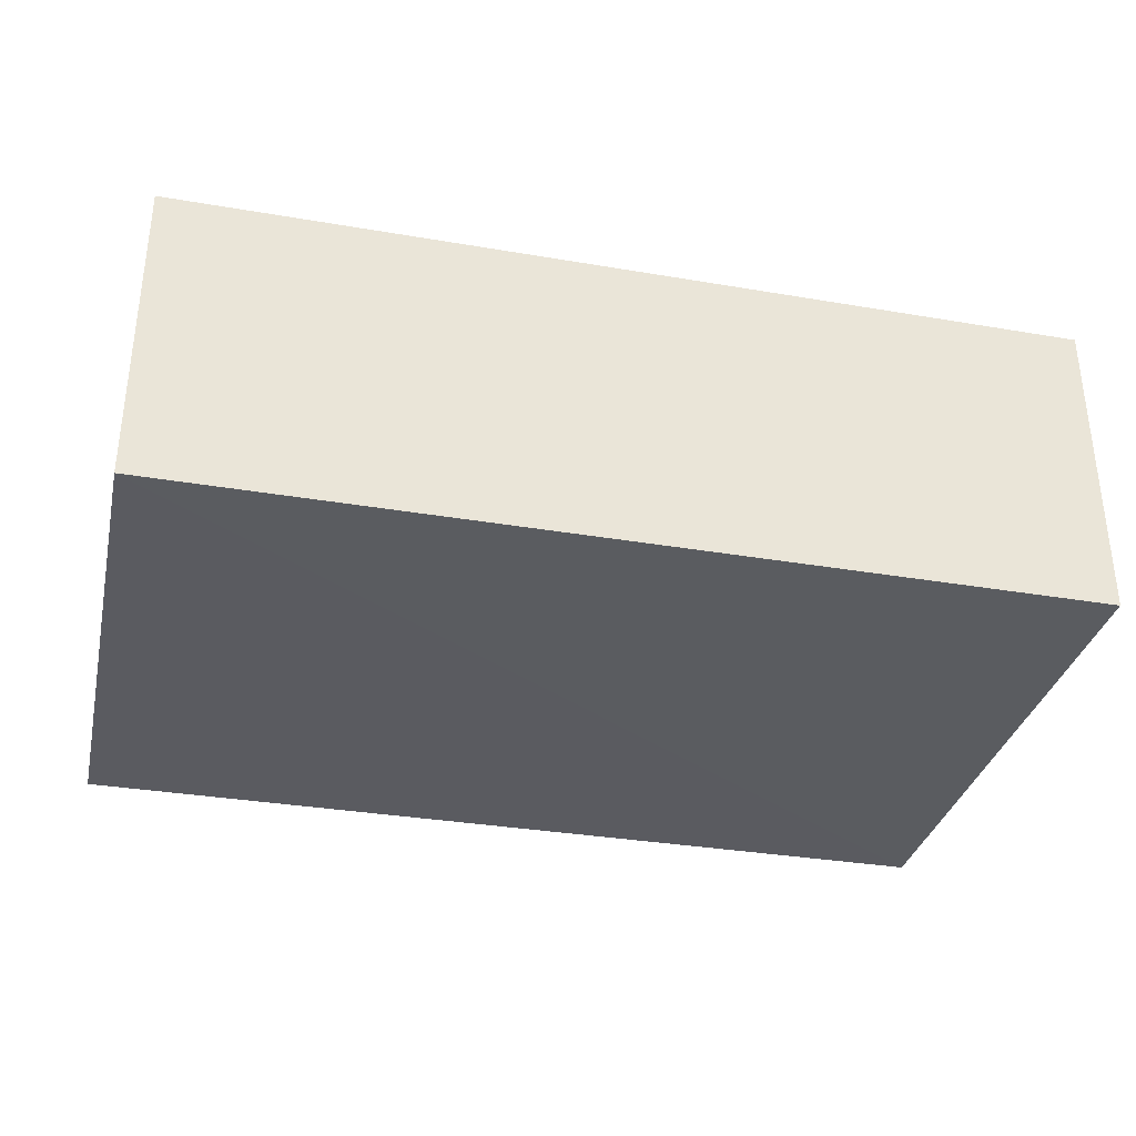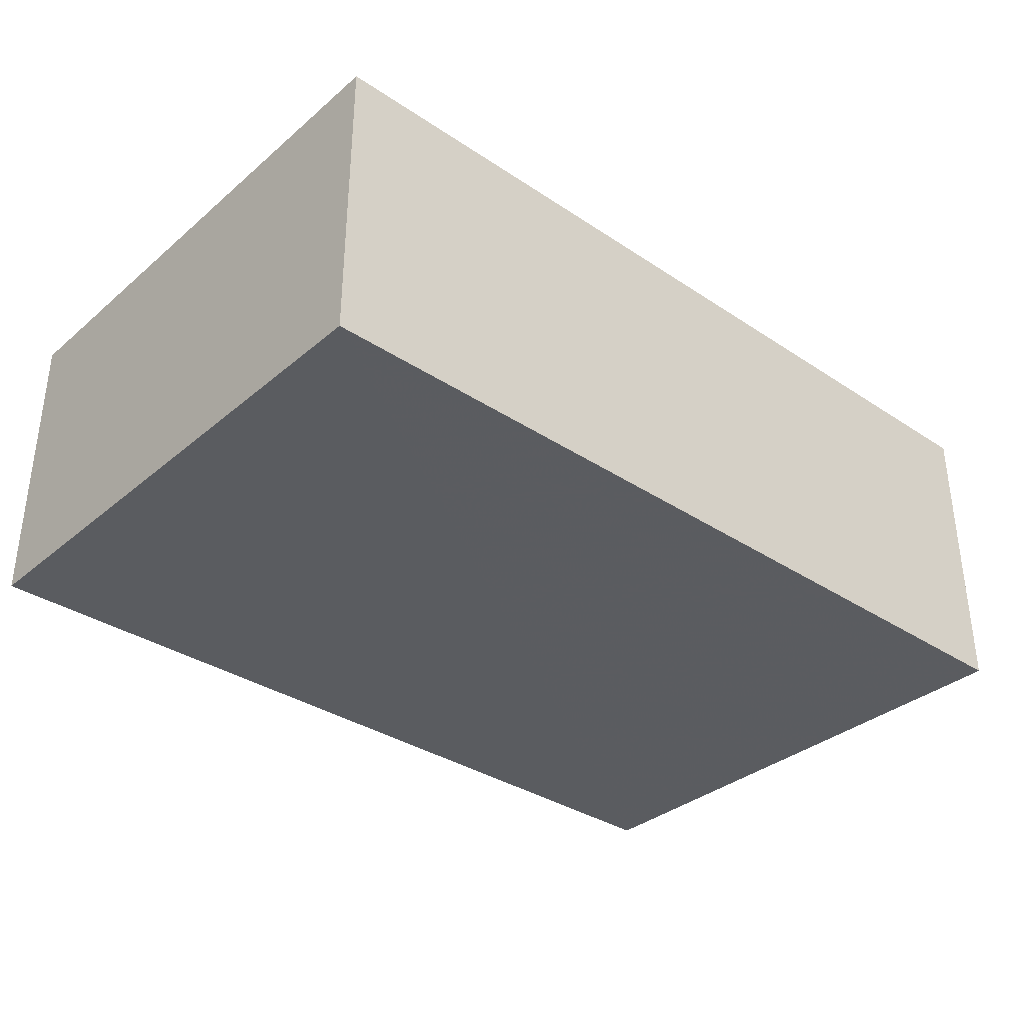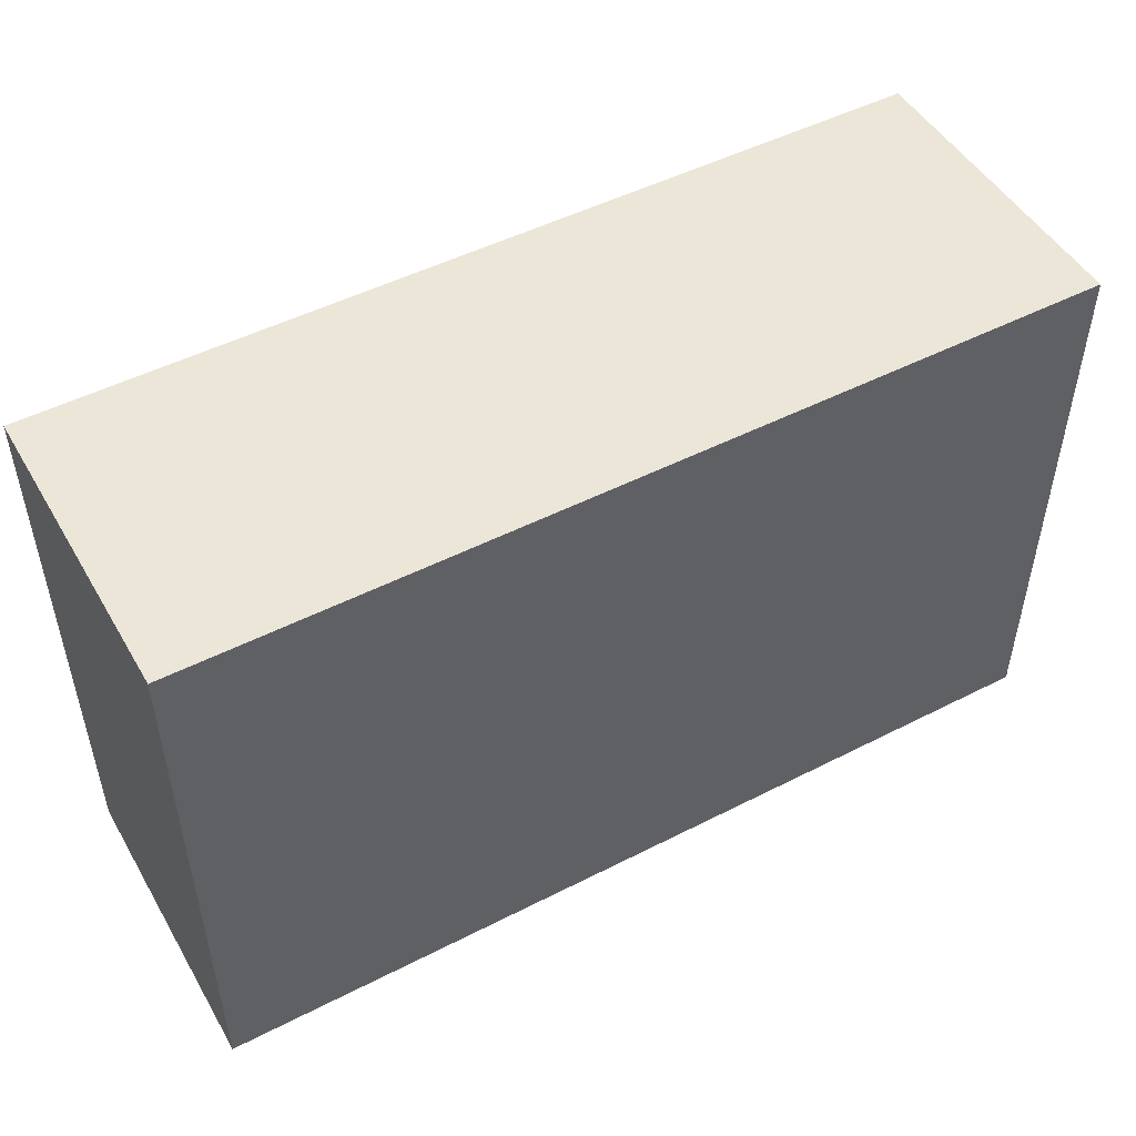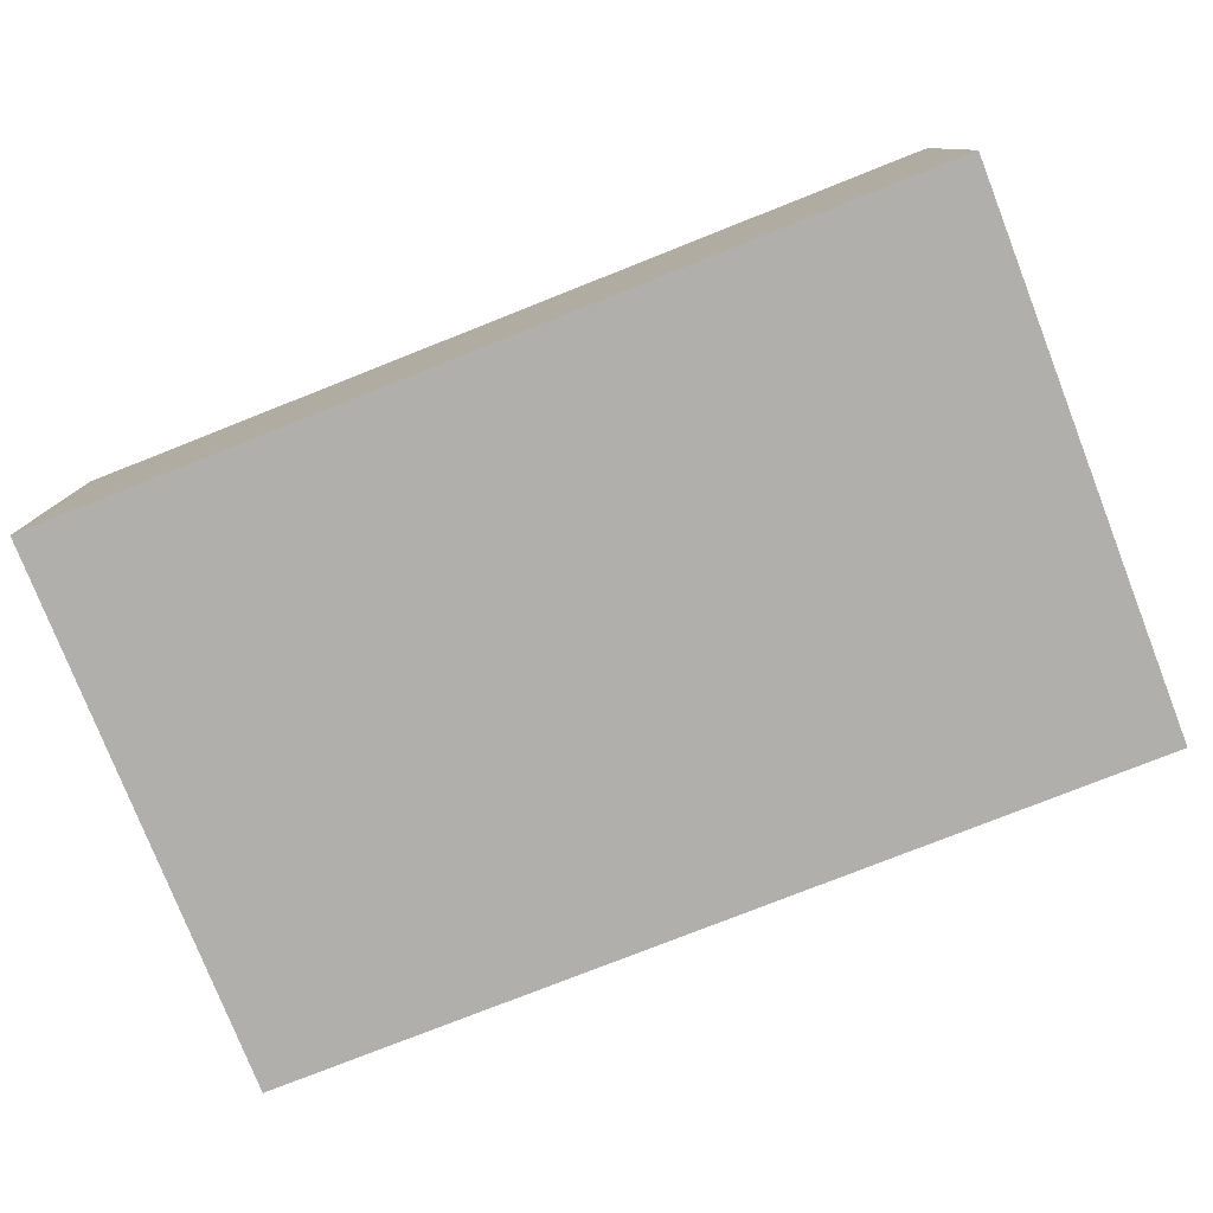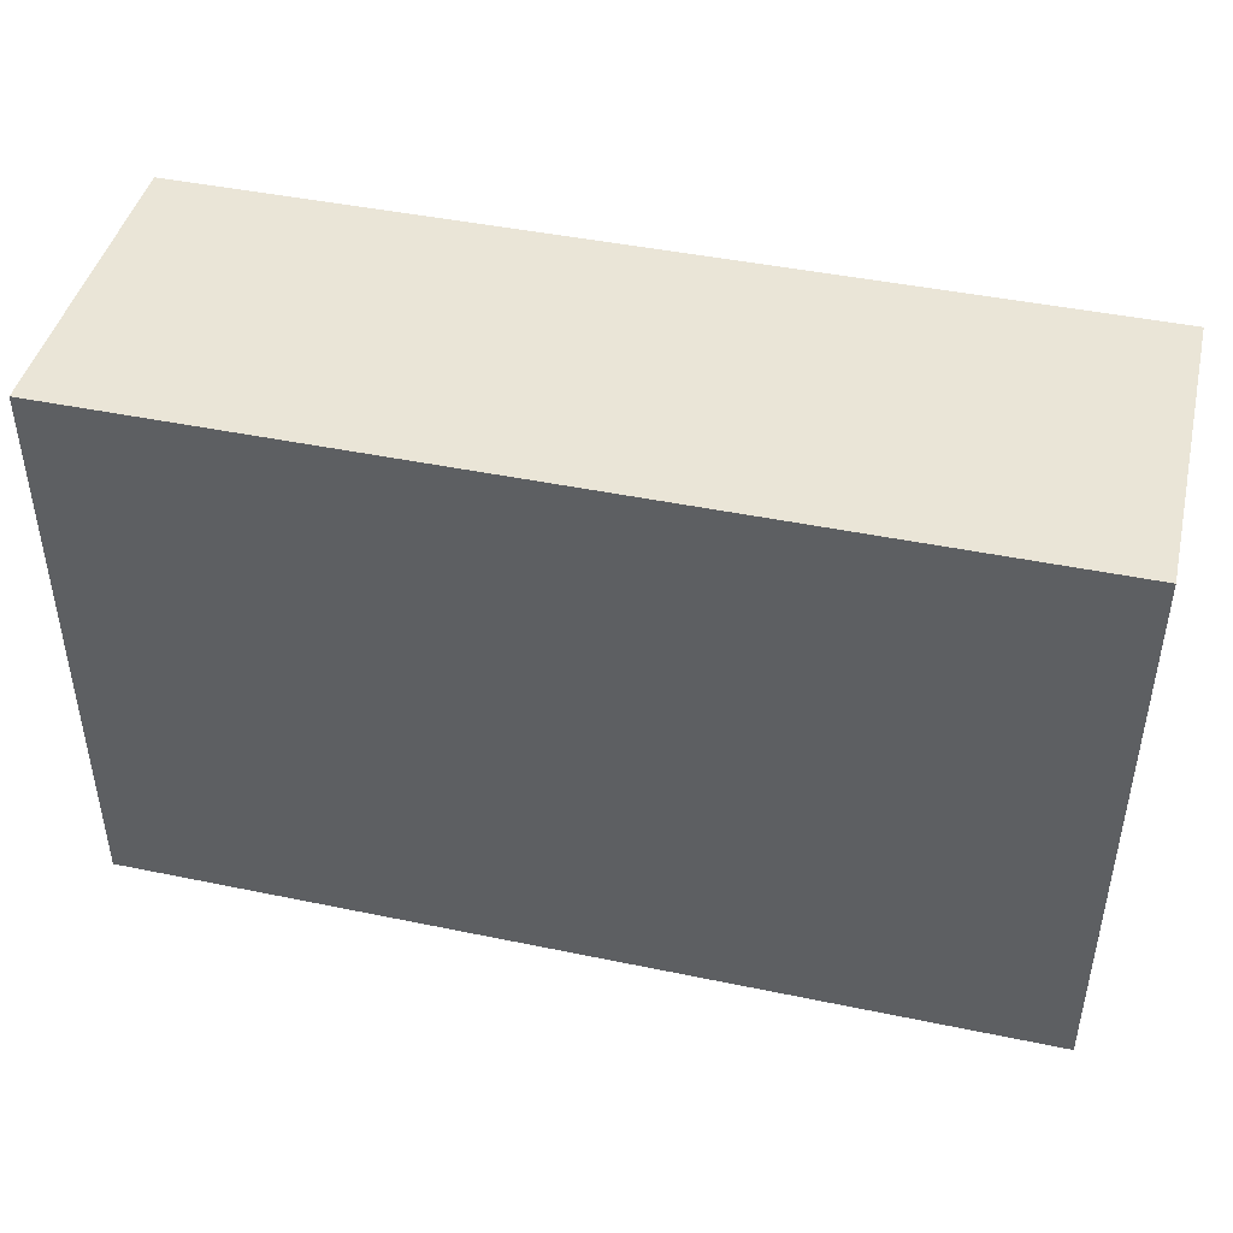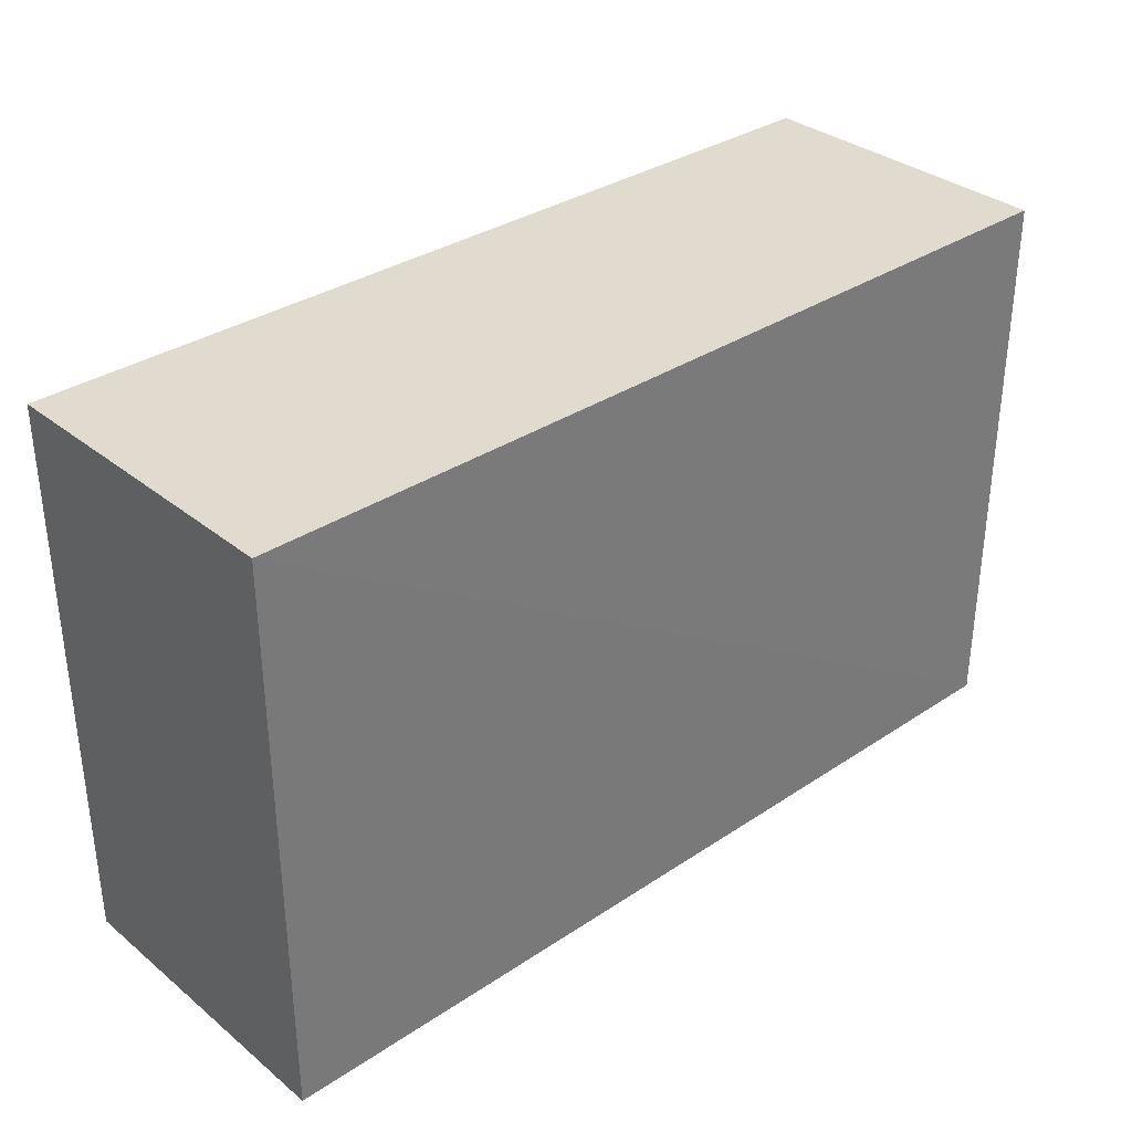
<metadata>
{"format":"obj","ext":"obj","renderer":"f3d","projection":"perspective","resolution":1024,"background":"white","views":[{"elev":-33.6,"azim":-13.0,"up":"+Z"},{"elev":-34.4,"azim":138.3,"up":"+Z"},{"elev":49.5,"azim":-29.4,"up":"+Y"},{"elev":-78.1,"azim":-158.5,"up":"+Z"},{"elev":44.2,"azim":13.6,"up":"+Y"},{"elev":33.4,"azim":137.7,"up":"+Y"}]}
</metadata>
<code>
o 7216
v 2230 1861 8.214
v 2230 1861 8.214
v 2230 1861 8.186
v 2230 1861 8.214
v 2230 1861 8.214
v 2230 1861 8.214
v 2230 1861 8.214
v 2230 1861 8.186
v 2230 1861 8.186
v 2230 1861 8.186
v 2230 1861 8.186
v 2230 1861 8.214
v 2230 1861 8.186
v 2230 1861 8.214
v 2230 1861 8.186
v 2230 1861 8.186
v 2230 1861 8.214
v 2230 1861 8.214
v 2230 1861 8.186
v 2230 1861 8.186
v 2230 1861 8.186
v 2230 1861 8.214
v 2230 1861 8.214
v 2230 1861 8.186
v 2230 1861 8.186
v 2230 1861 8.186
v 2230 1861 8.186
v 2230 1861 8.186
v 2230 1861 8.214
f 1 2 3
f 1 4 5
f 6 2 7
f 8 9 7
f 10 7 11
f 12 13 14
f 14 15 16
f 17 15 18
f 19 20 21
f 22 23 20
f 24 25 26
f 27 28 29

</code>
